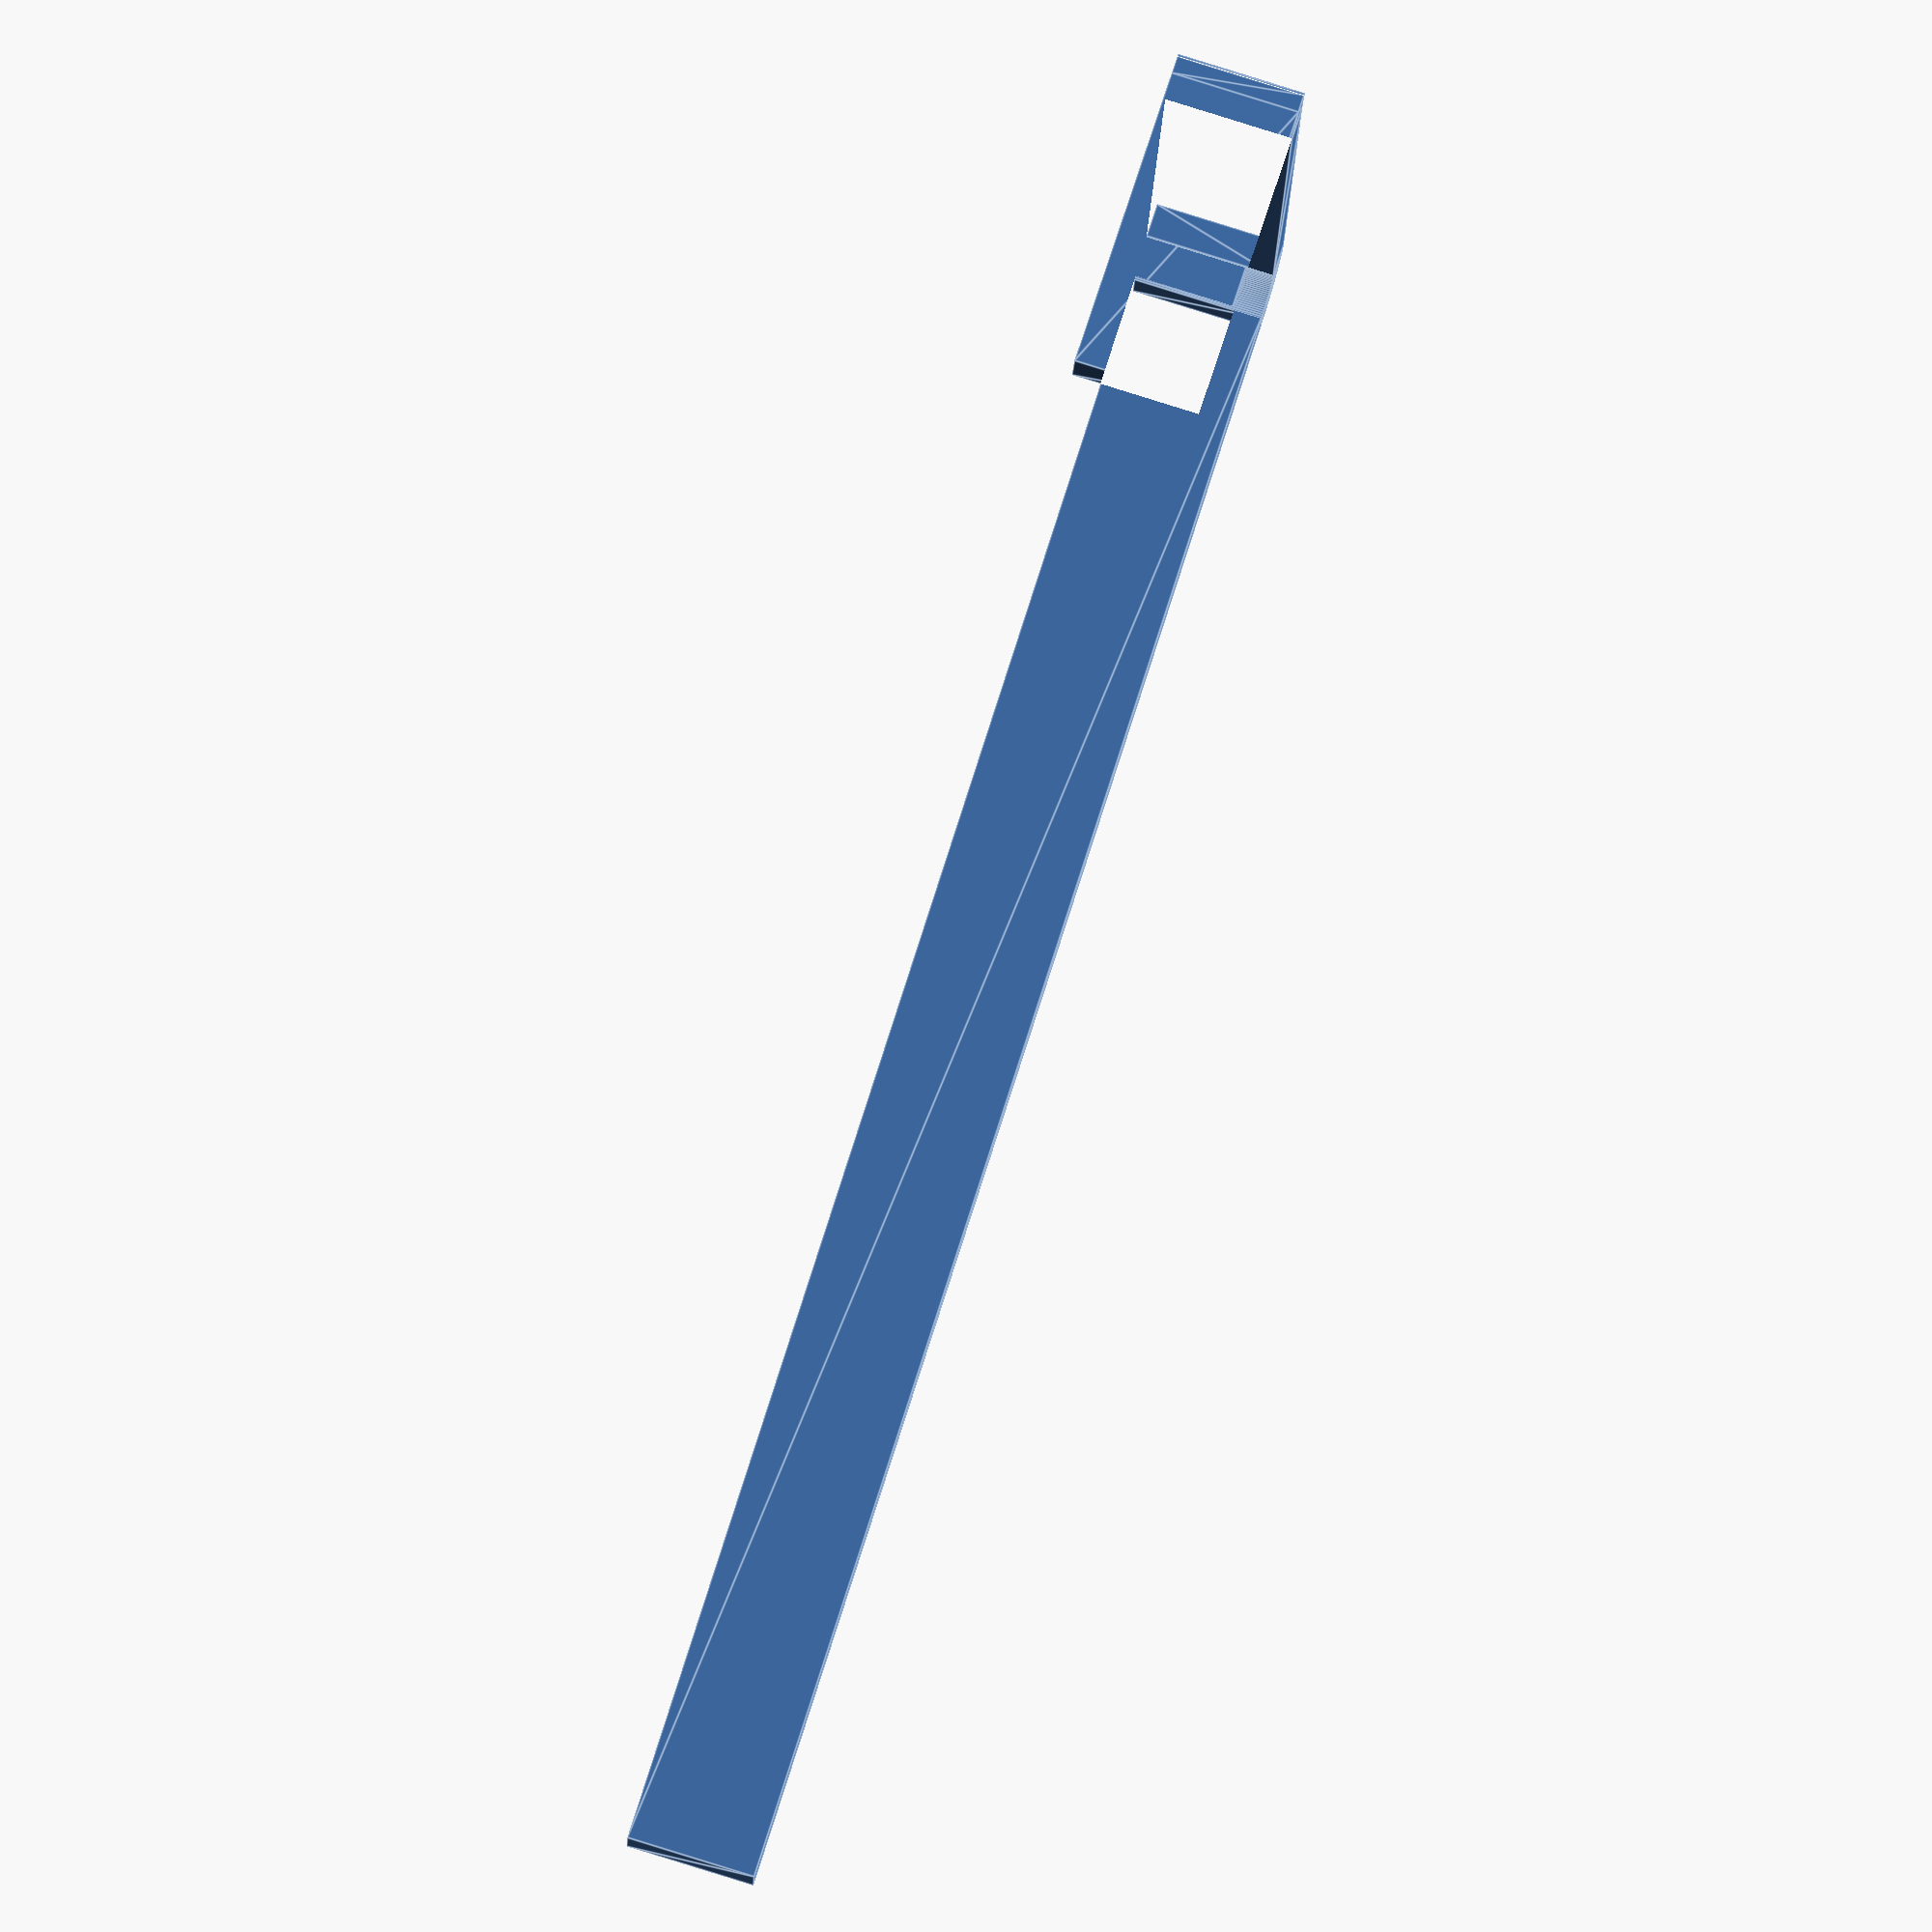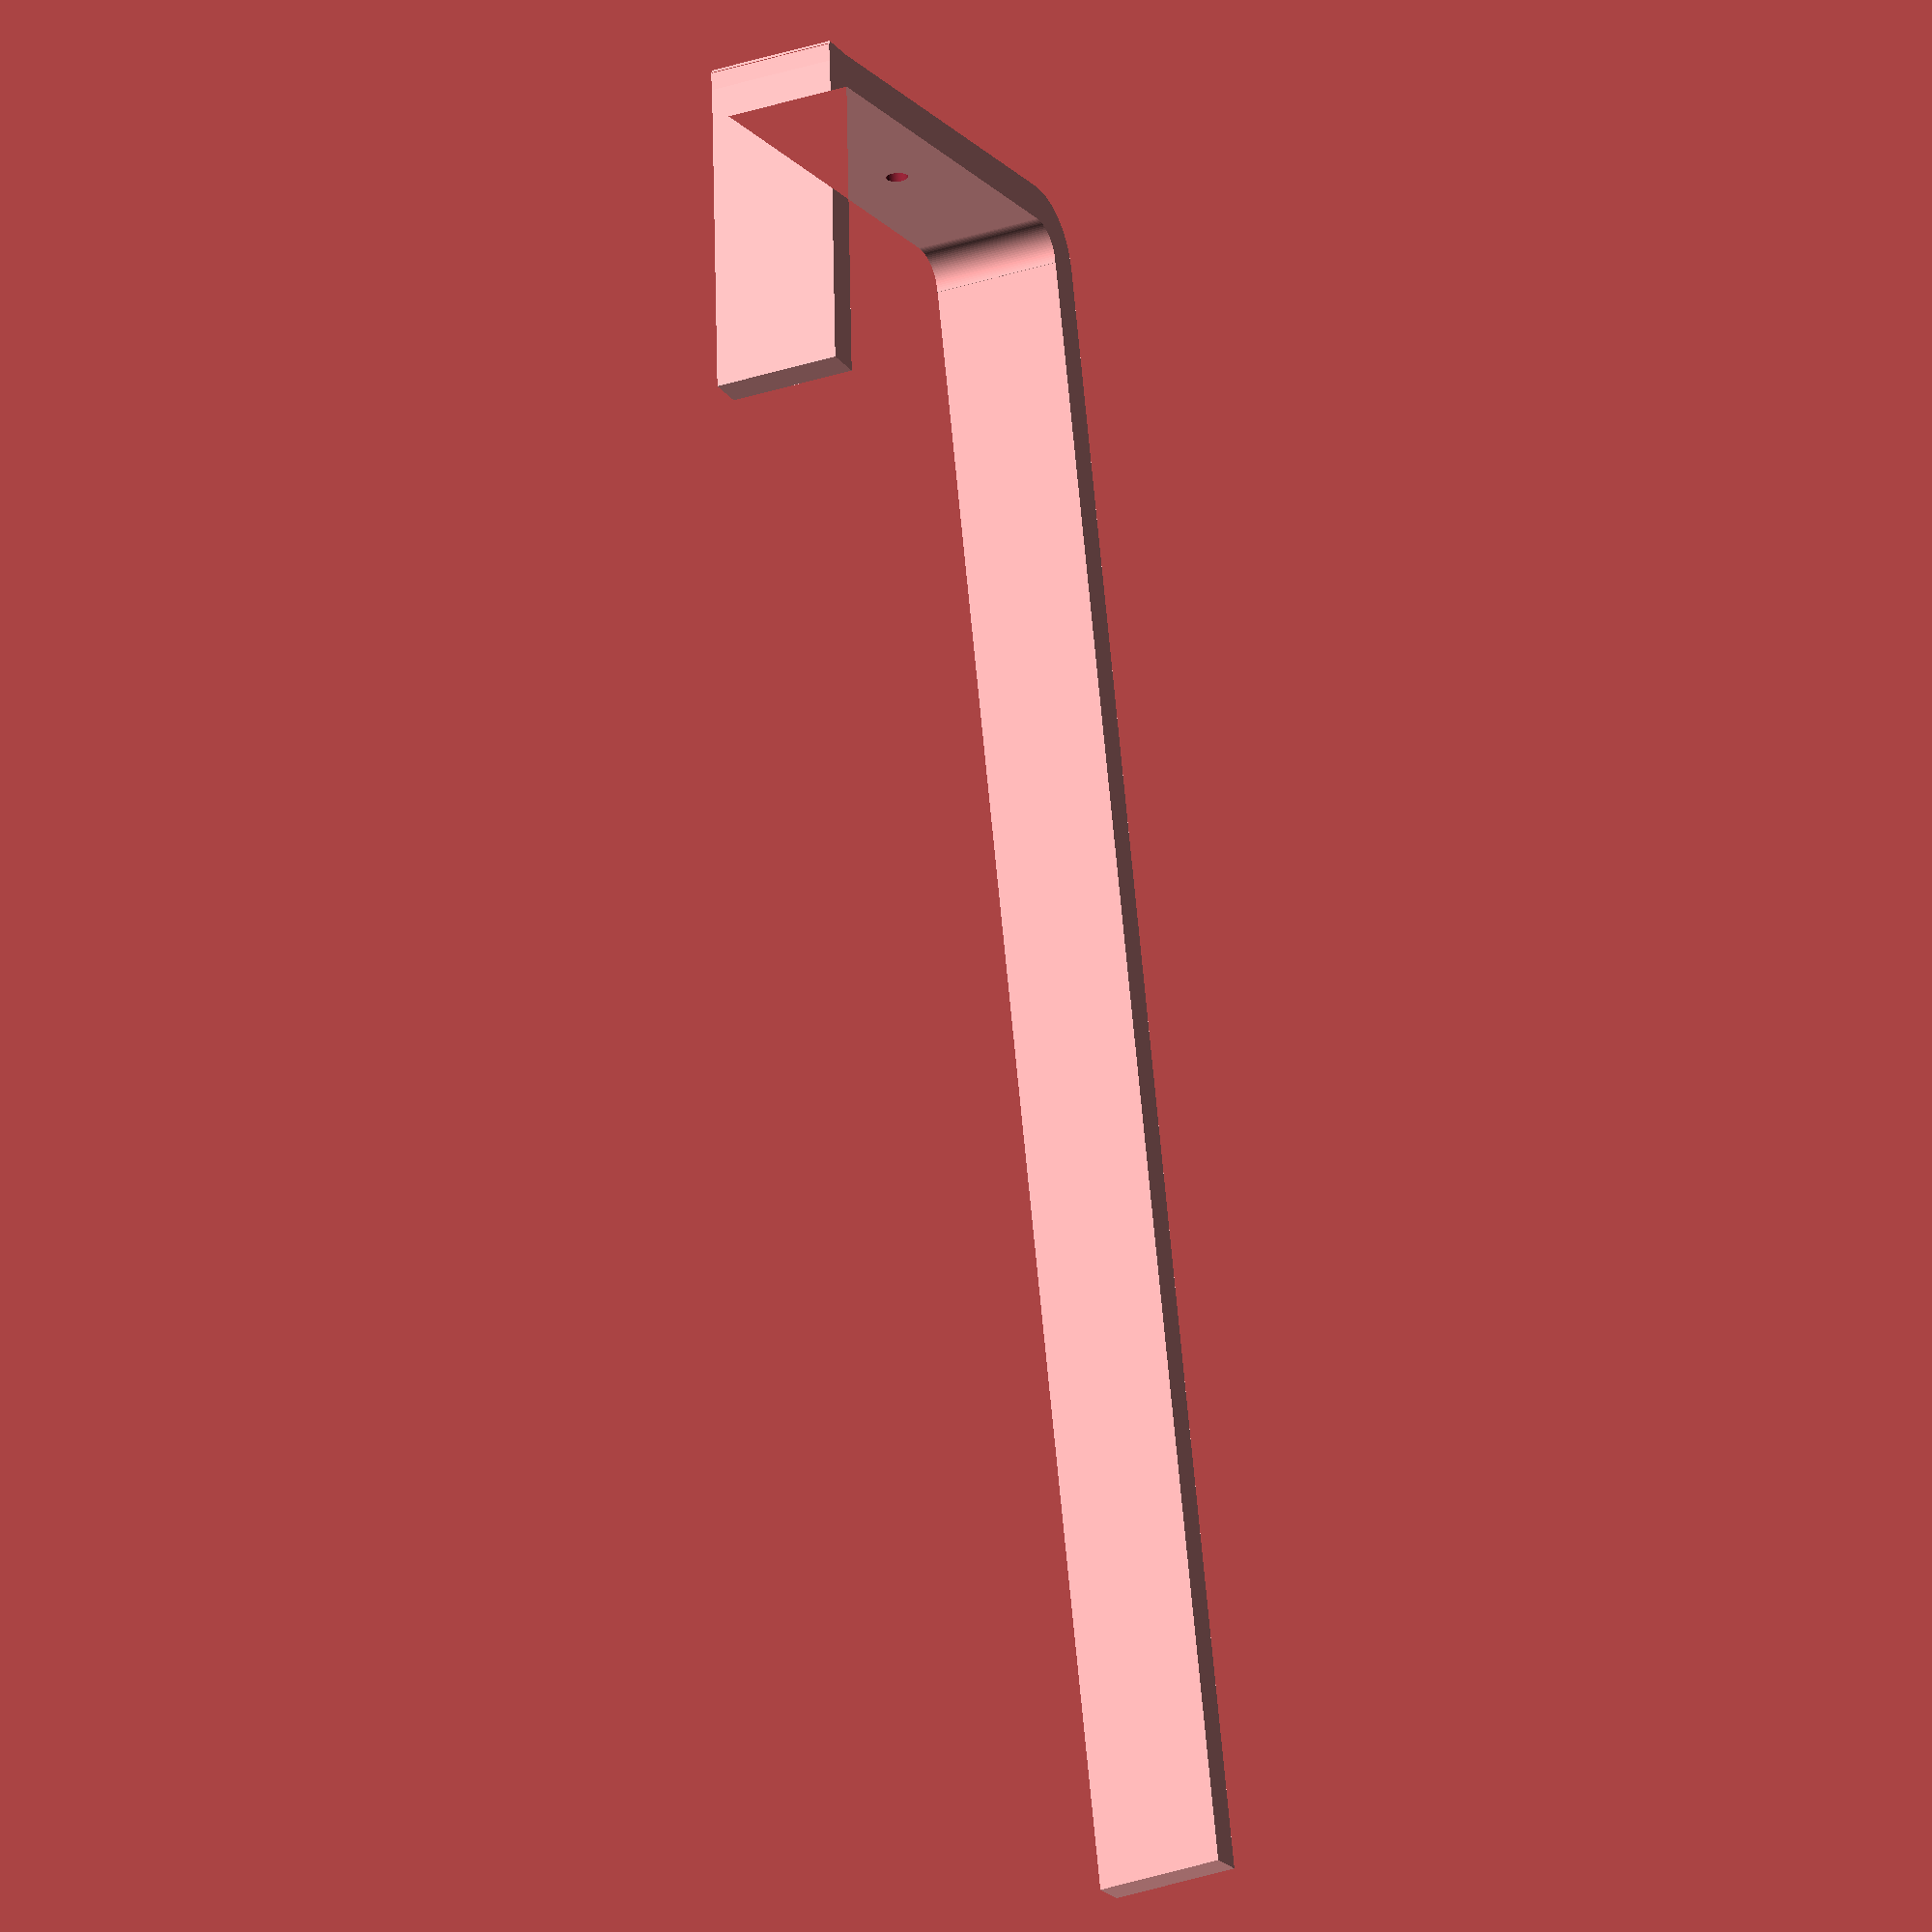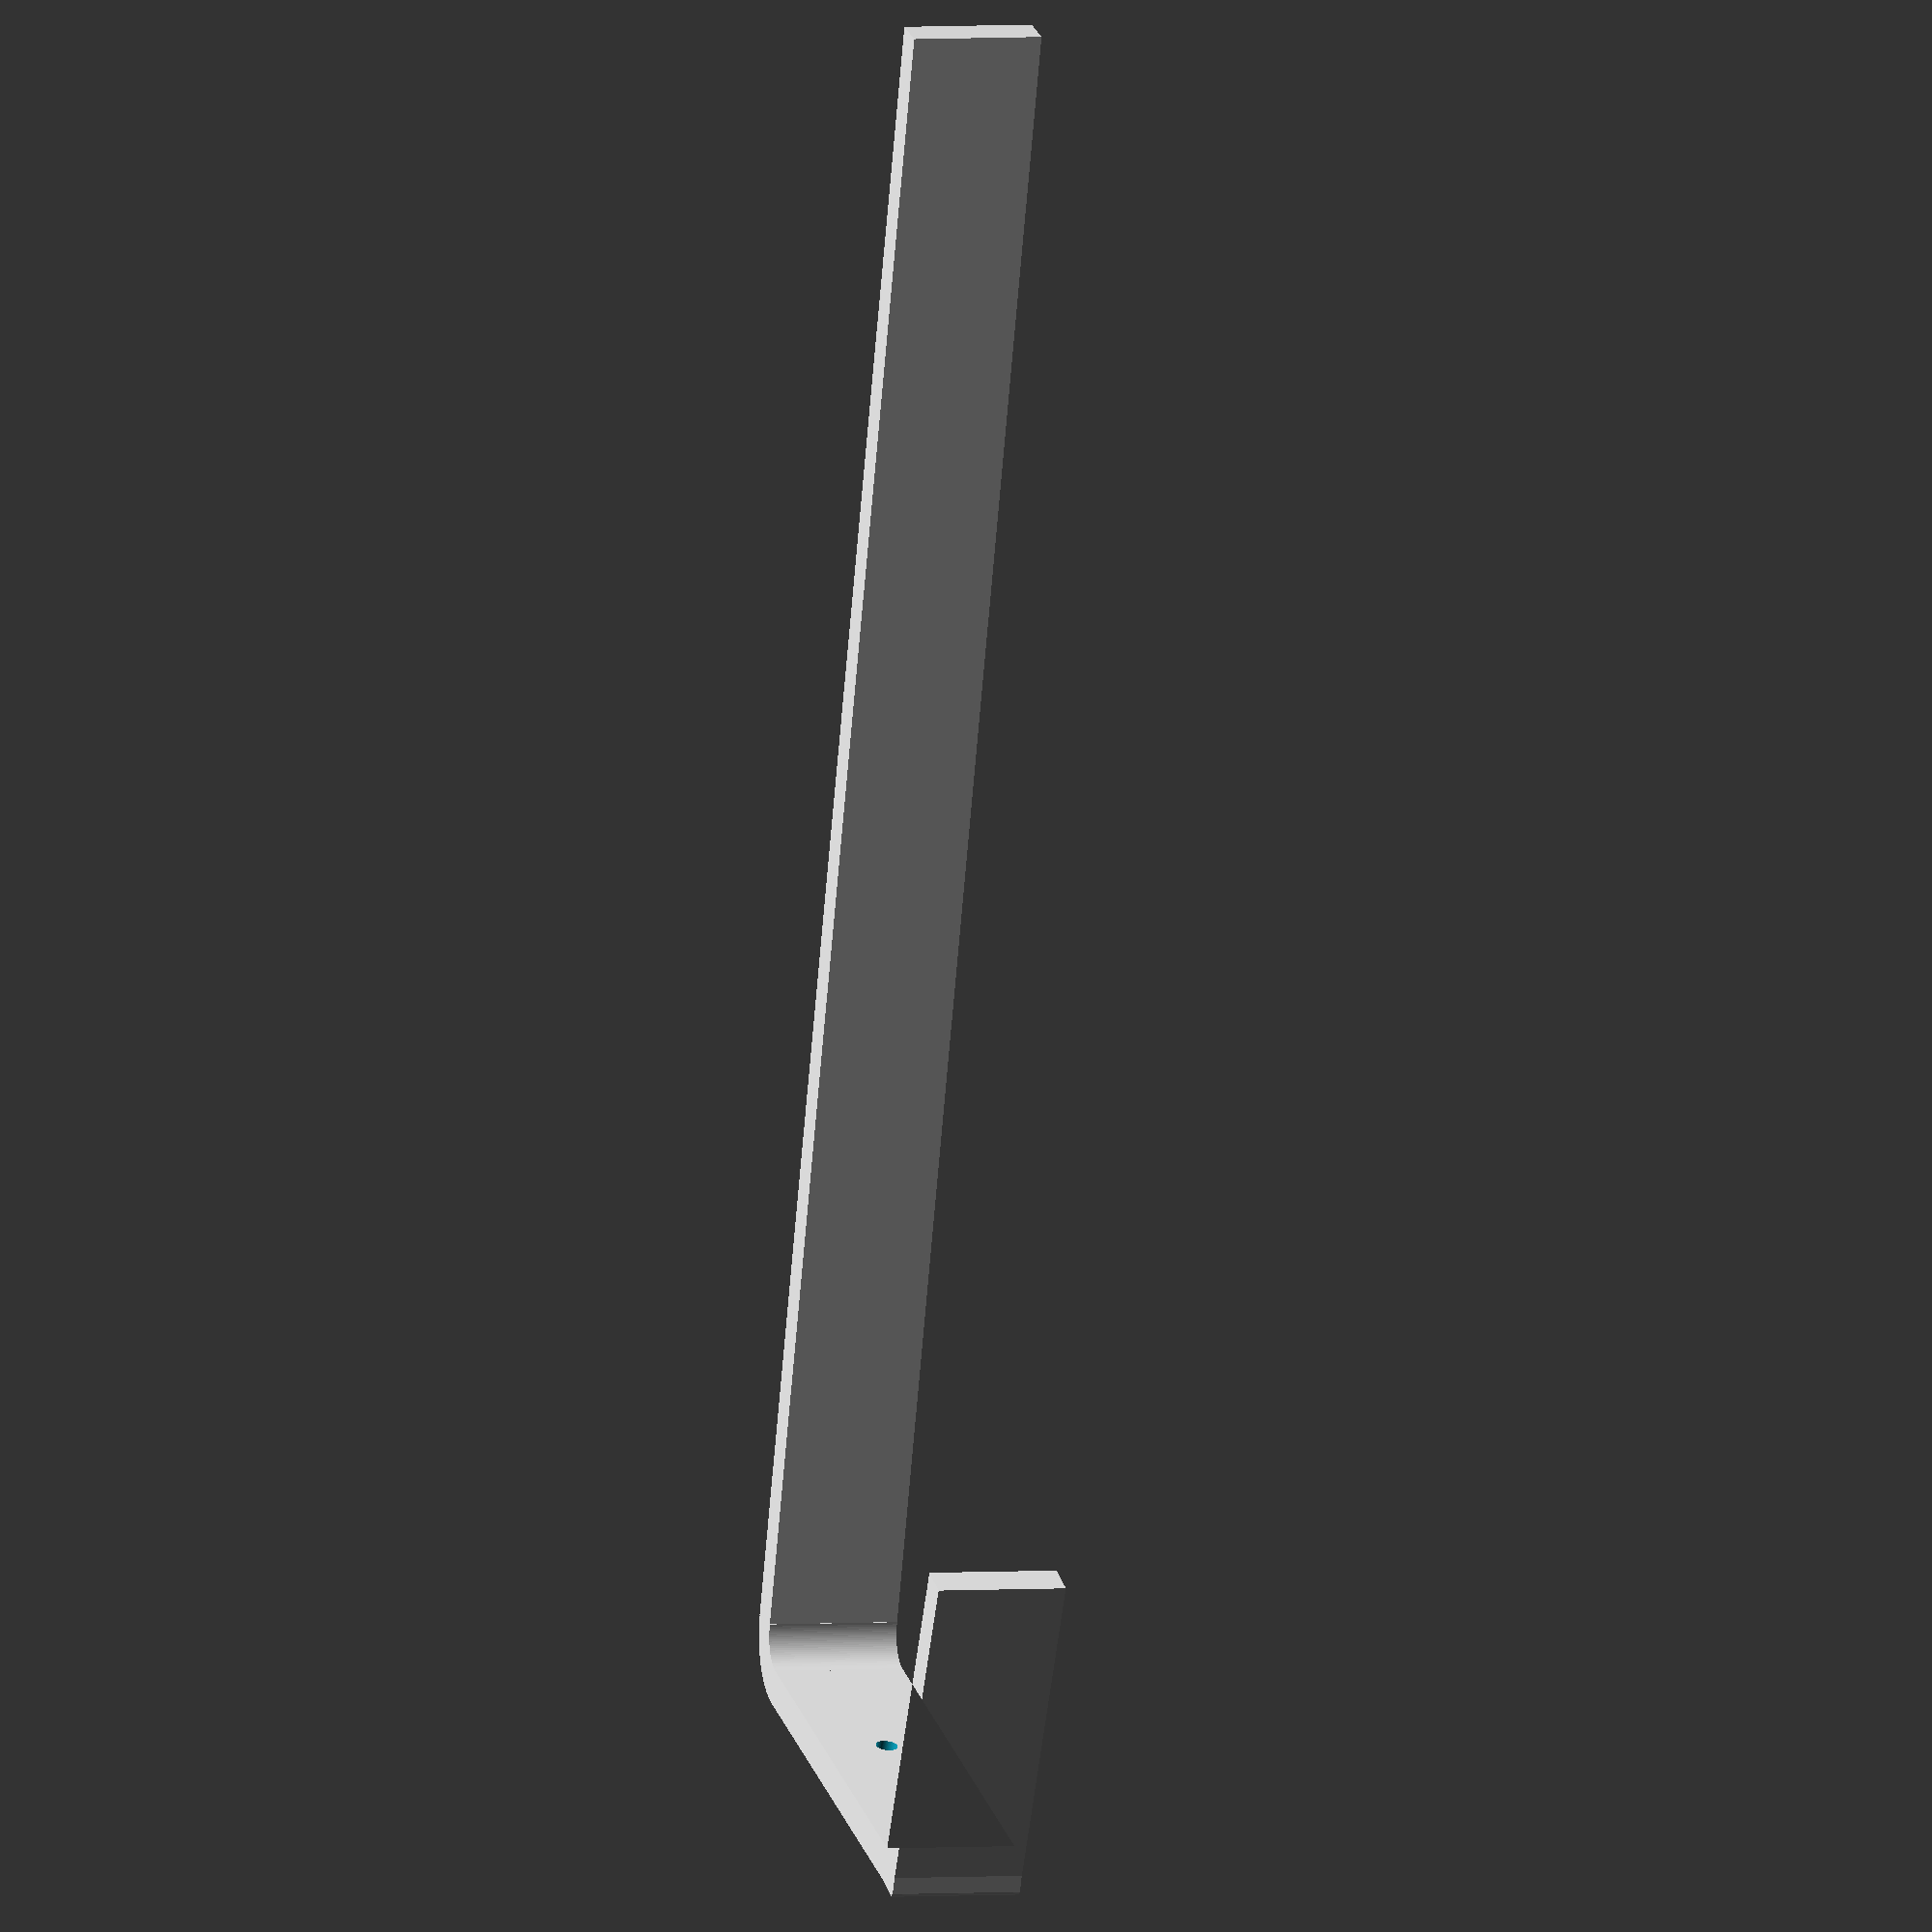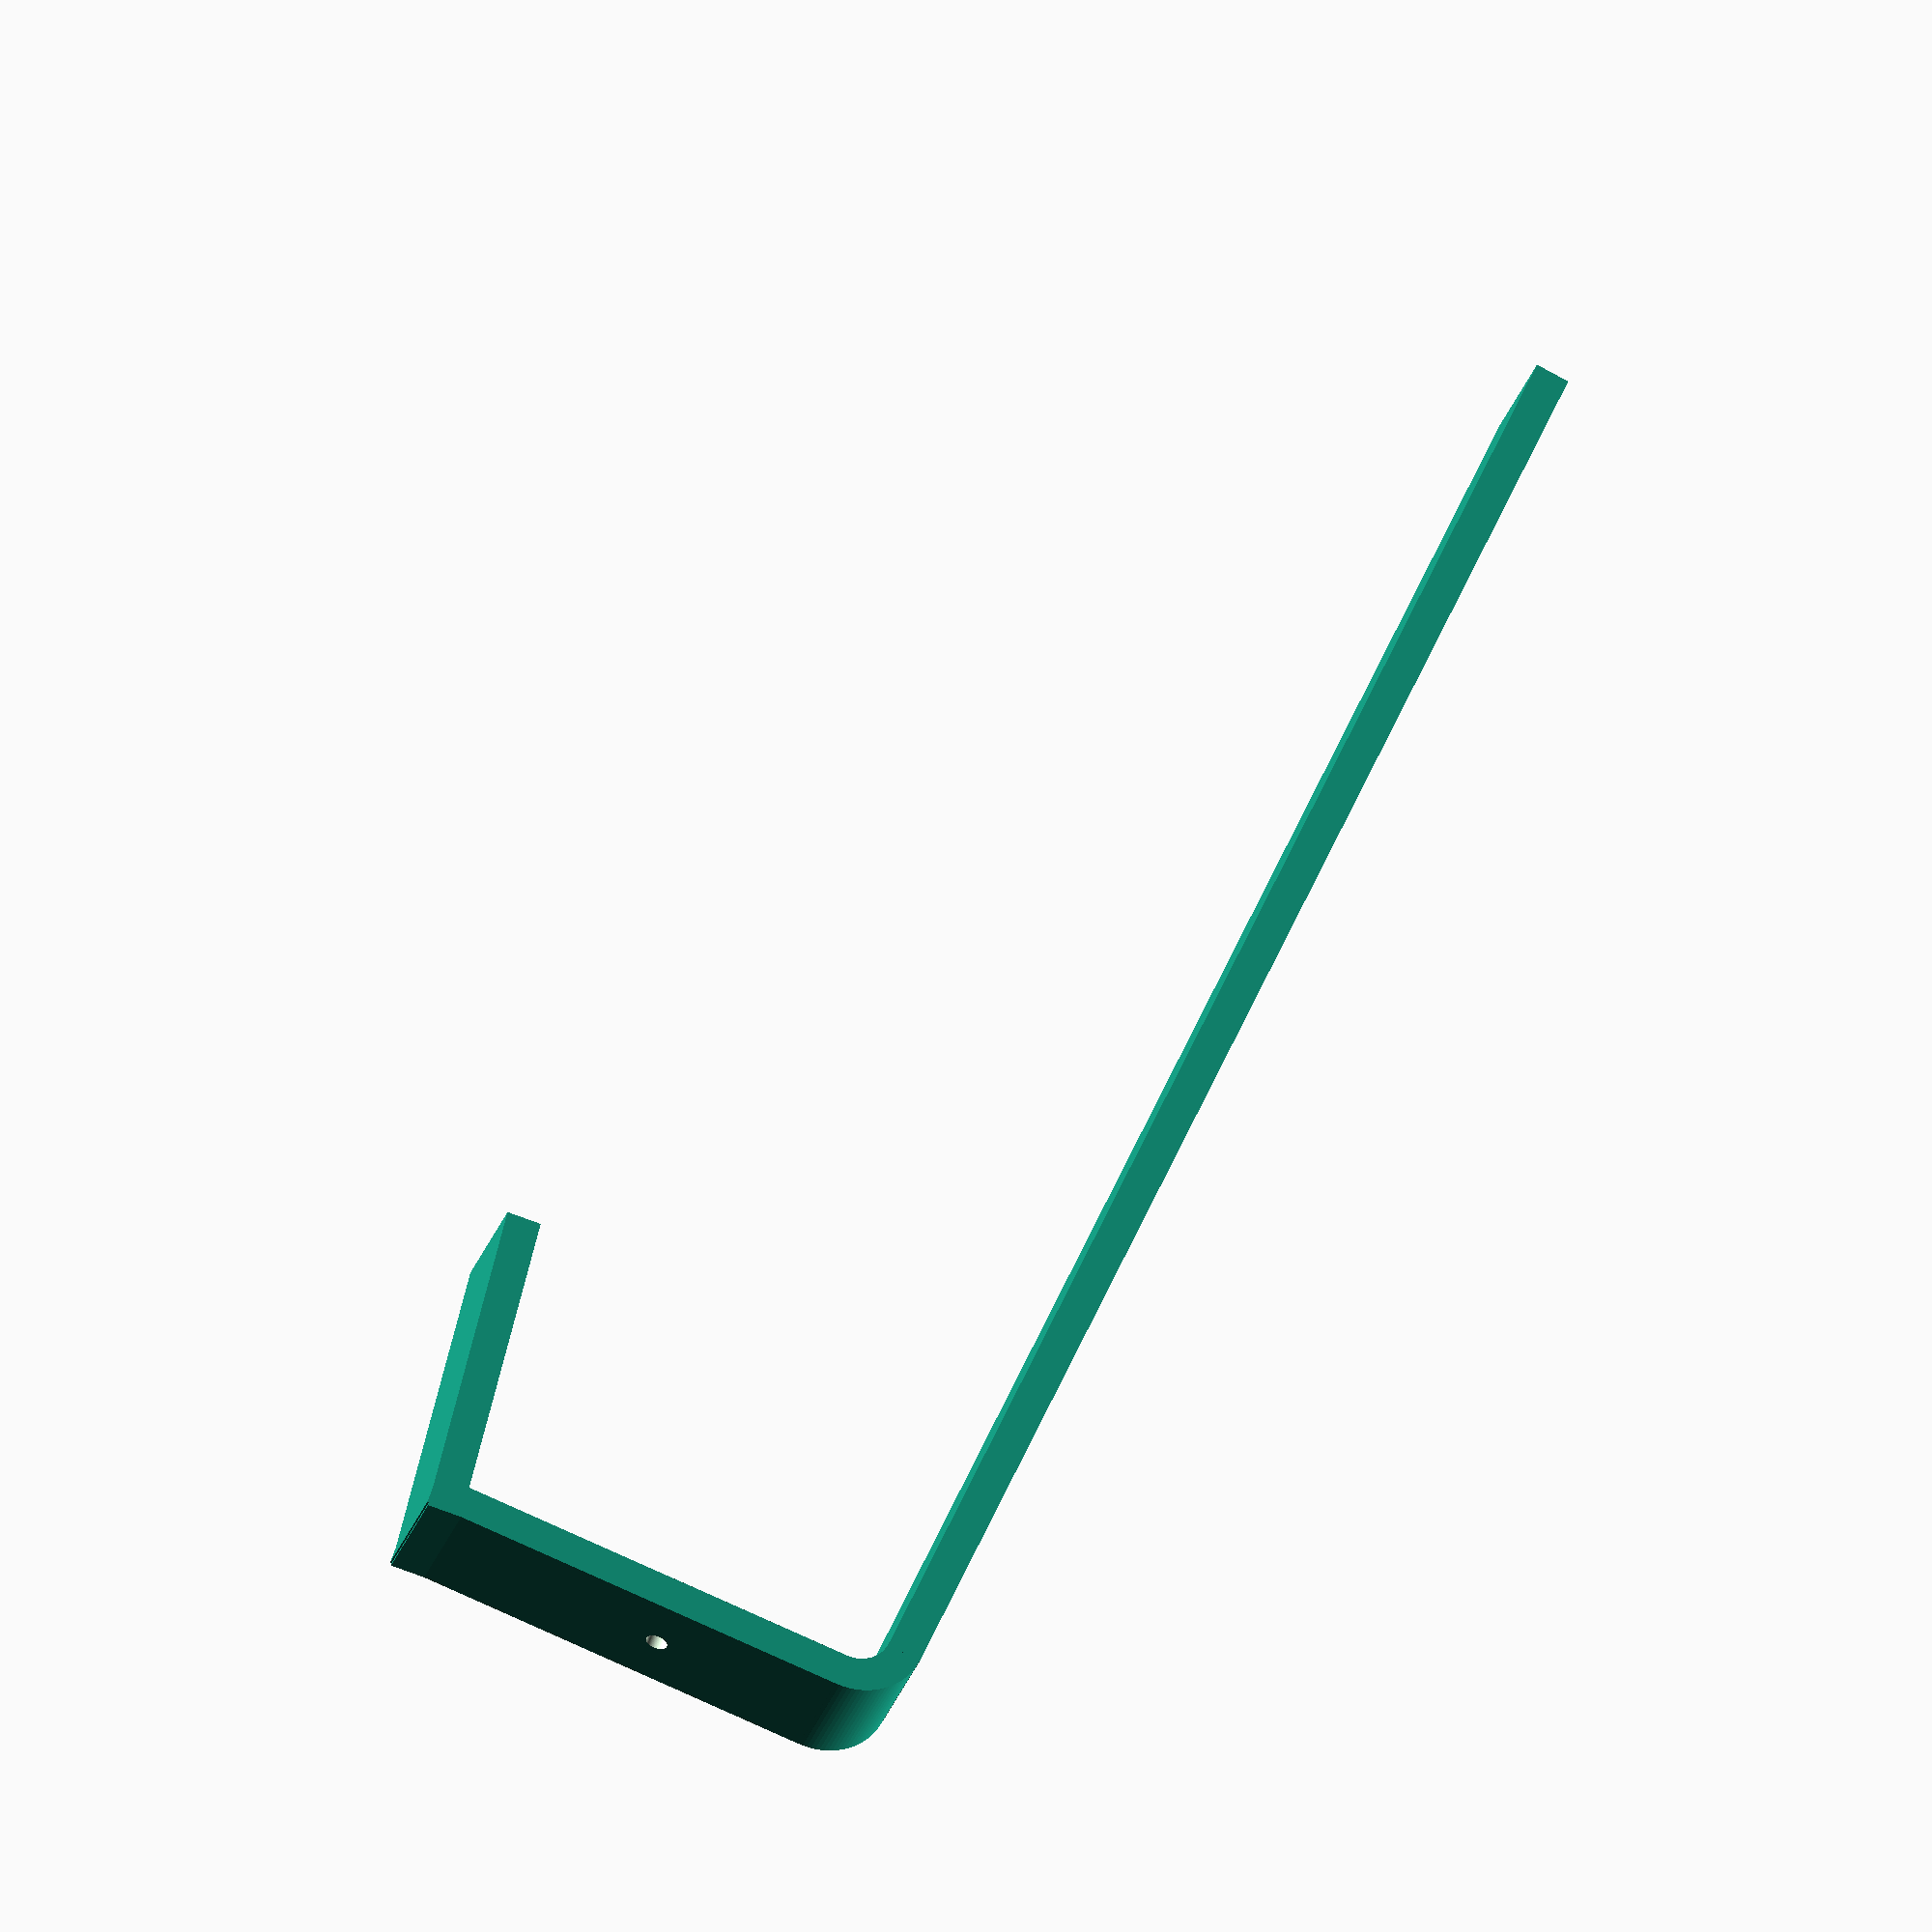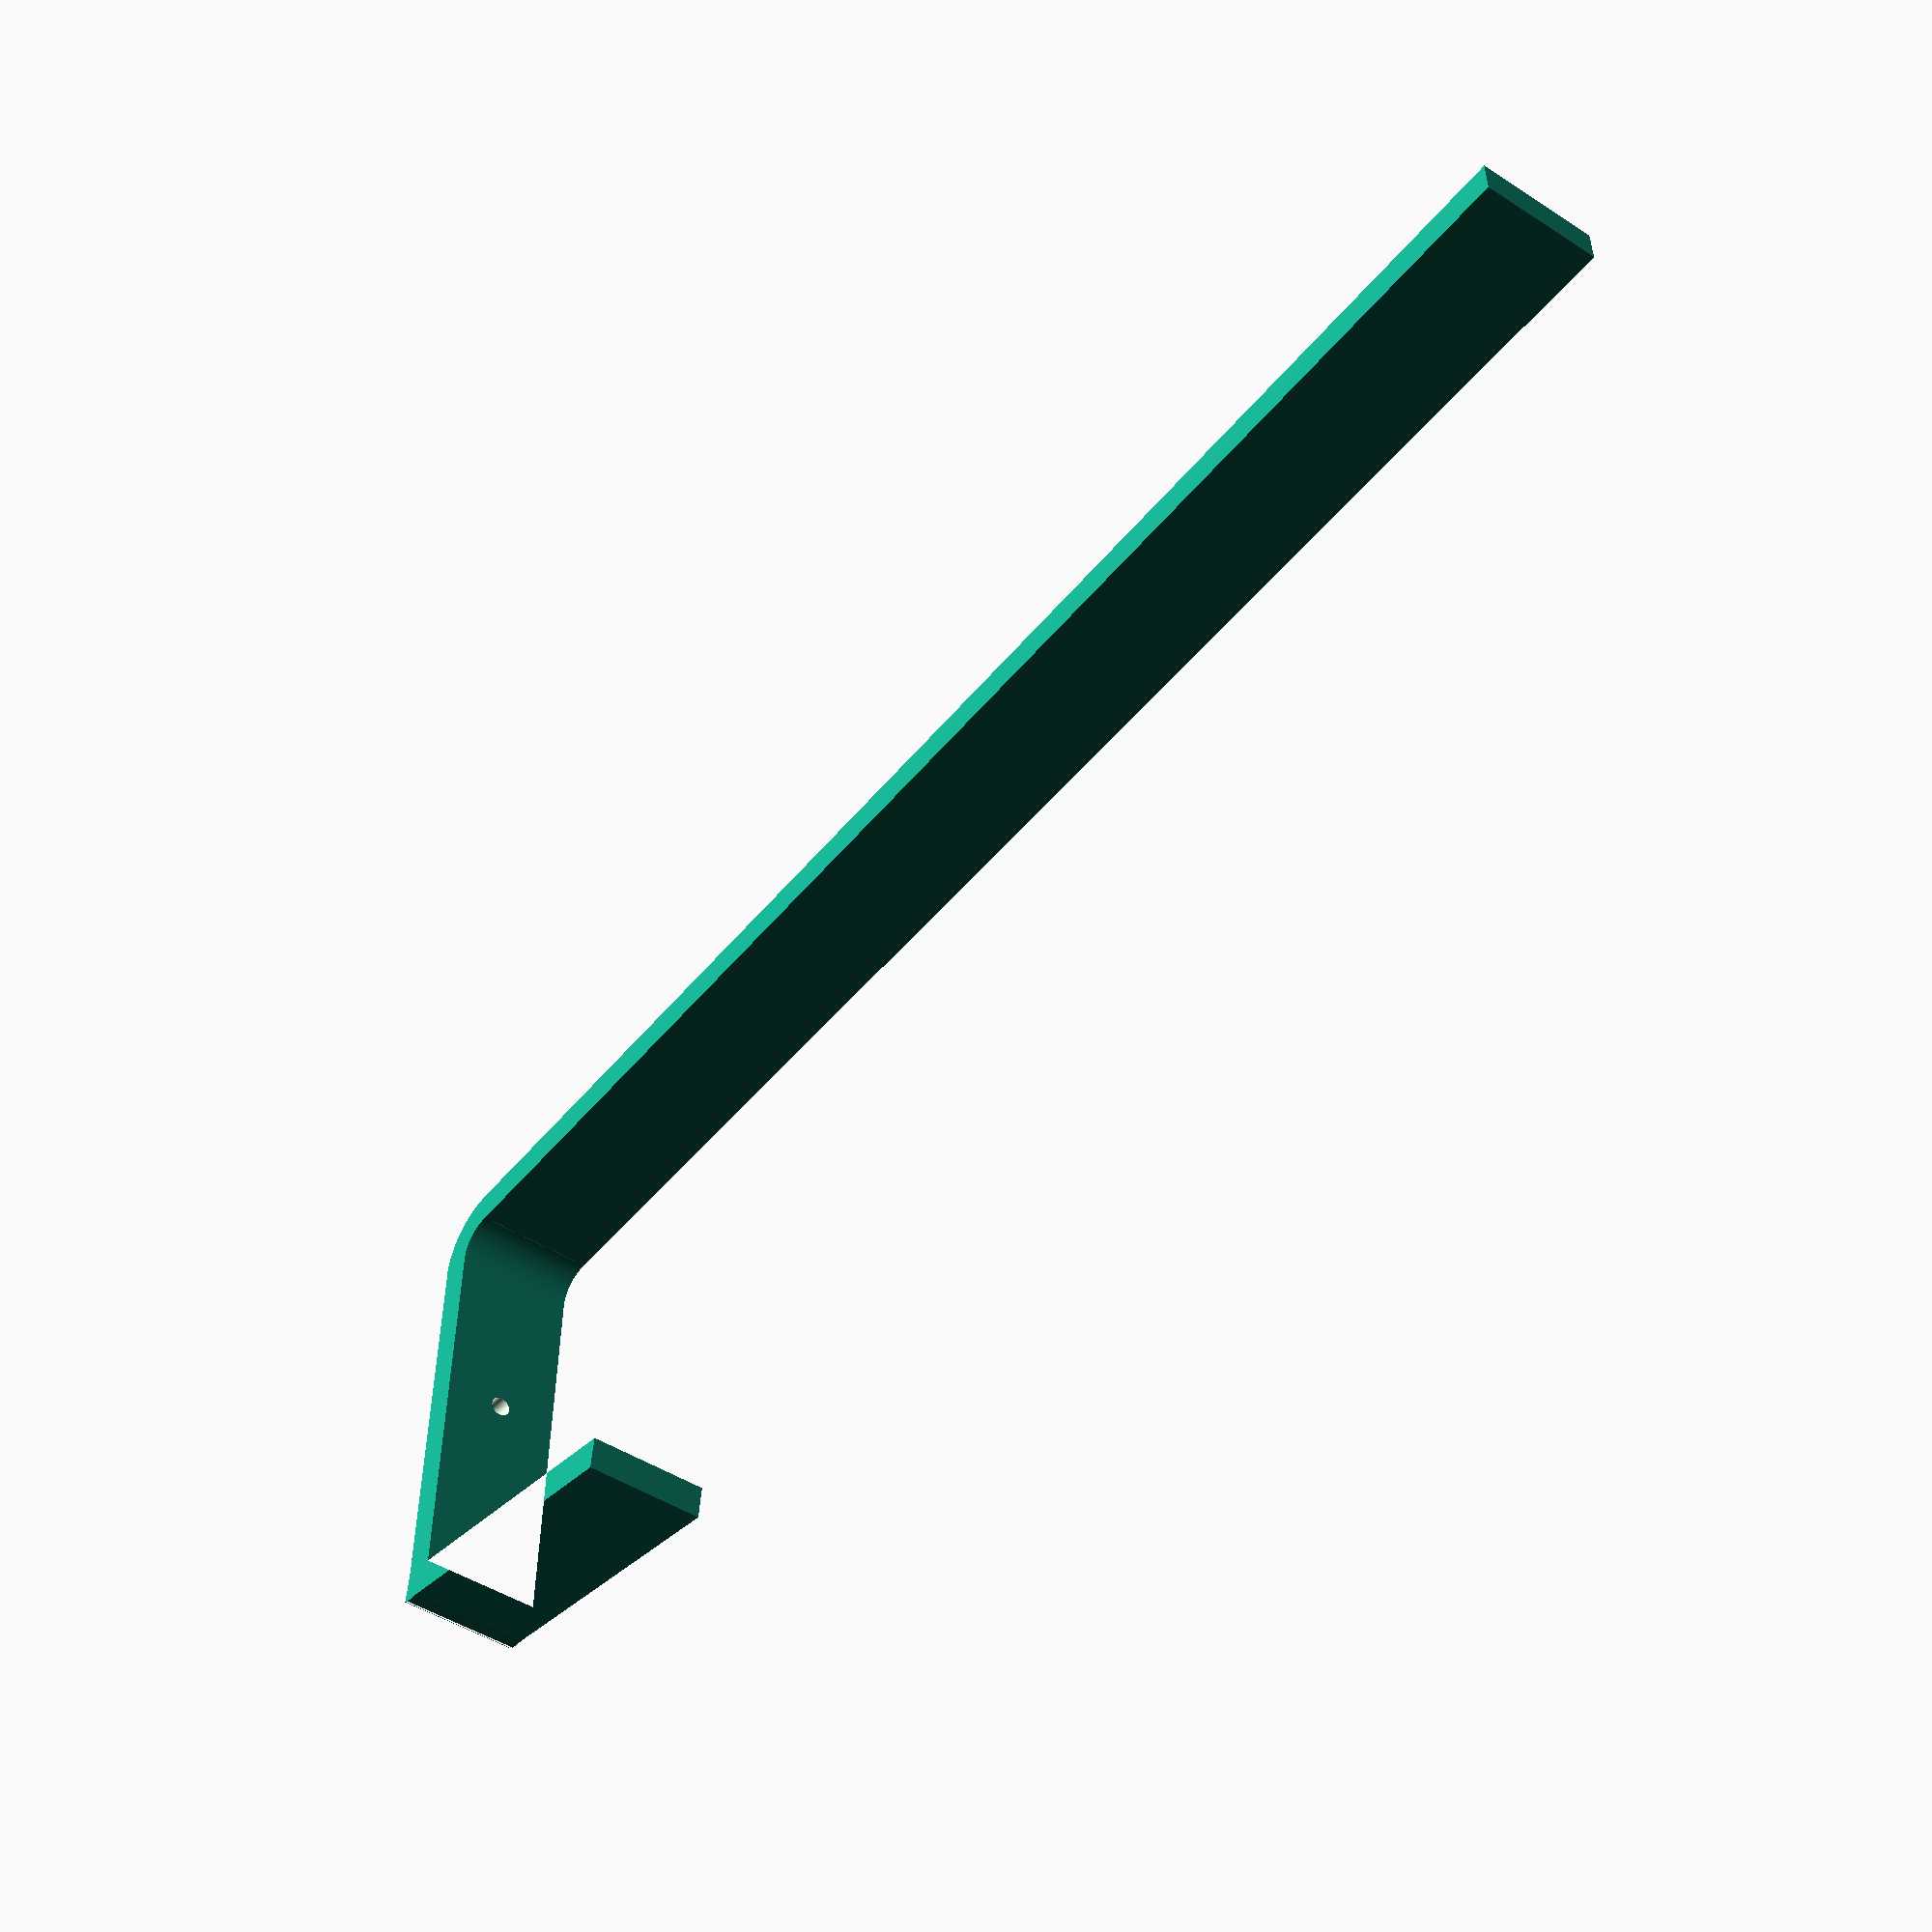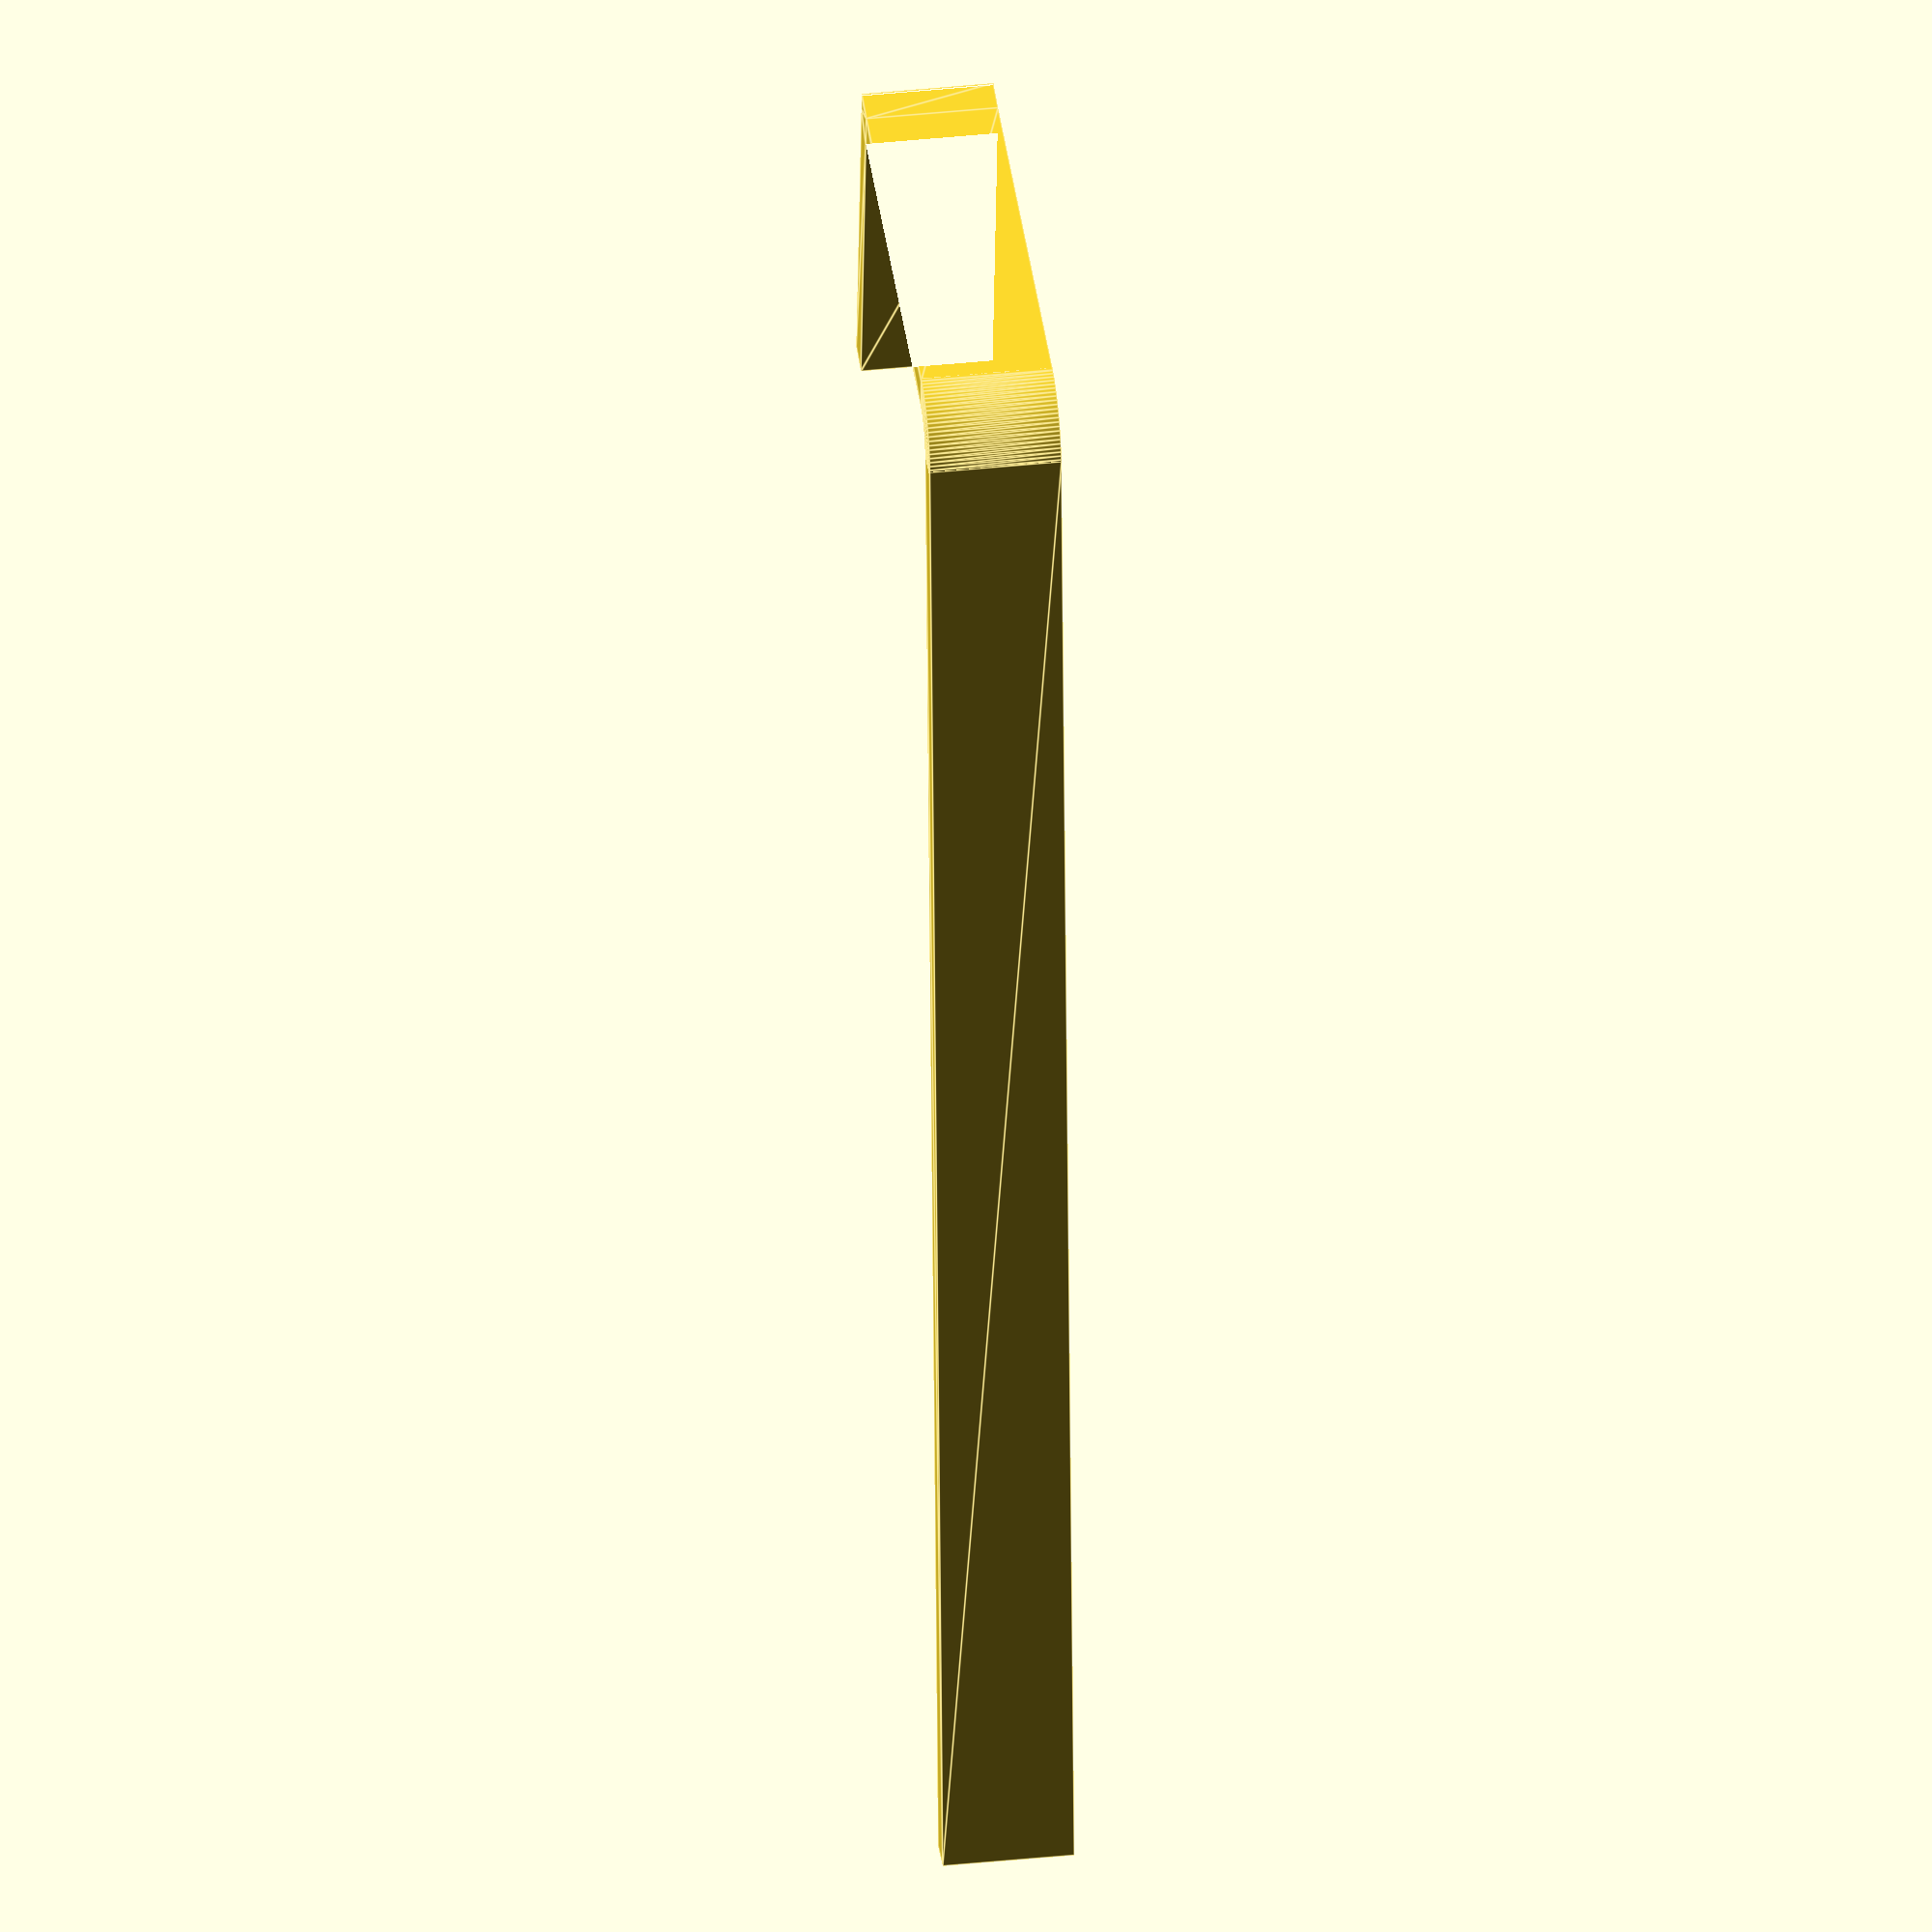
<openscad>
/*
Description : the J-brace purpose; 
    a) to hold rubber in place.
    b) anchor for trough-spacer.
*/

/*****************************************************************************
CONSTANTS
*****************************************************************************/
$fn=100;
PI = 4 * atan2(1,1);

WALL_HEIGHT = 390;
FLOOR_WIDTH = 110;
TRUSS_HEIGHT = 80;
BRACE_WIDTH = 30;
BRACE_THICKNESS = 8;

/*****************************************************************************
FUNCTIONS - code to make reading modules easier to understand.
******************************************************************************/
function half(x) = x/2;

/*****************************************************************************
Directives - defines what to build with optional features.
*****************************************************************************/
INCLUDE_THING = 0;
BUILD_THING = 1;

/*****************************************************************************
MAIN SUB - where the instructions start.
*****************************************************************************/
build();

/*****************************************************************************
MODULES: - the meat of the project.
*****************************************************************************/
module build()
{
    difference()
    {
        J_Brace();

        translate([half(FLOOR_WIDTH), 0, half(BRACE_WIDTH)]) 
        rotate([90, 0, 0]) 
        cylinder(h = 100,d = 5, $fn=100, center = true);
    }
}


module J_Brace() {
    linear_extrude(BRACE_WIDTH)
    {
        // translate([150, 0, 0]) 
        {
            rotate([0, 0, 5])
            translate([0.55,1.8* BRACE_THICKNESS, 0]) 
            square(size=[BRACE_THICKNESS,(WALL_HEIGHT-BRACE_THICKNESS)]);

            translate([1.8*BRACE_THICKNESS, 0, 0]) 
            square(size=[(FLOOR_WIDTH-BRACE_THICKNESS),BRACE_THICKNESS]);

            translate([FLOOR_WIDTH-2, 0, 0])     rotate([0, 0, -5]) {
                square(size=[BRACE_THICKNESS,TRUSS_HEIGHT]);
            }
        }
    }

        translate([2*BRACE_THICKNESS-0.7, 2*BRACE_THICKNESS, 0]) 
        rotate([0, 0, 180]) 
        rotate_extrude(angle = 90)
        translate([BRACE_THICKNESS, 0, 0]) 
        {
            square(size=[BRACE_THICKNESS, BRACE_WIDTH]);
        }
        


    

}
</openscad>
<views>
elev=281.1 azim=278.6 roll=287.5 proj=o view=edges
elev=208.9 azim=353.0 roll=242.4 proj=o view=solid
elev=176.7 azim=202.1 roll=106.9 proj=o view=wireframe
elev=28.2 azim=341.5 roll=163.8 proj=o view=solid
elev=224.9 azim=272.2 roll=127.3 proj=p view=solid
elev=322.1 azim=181.7 roll=82.4 proj=o view=edges
</views>
